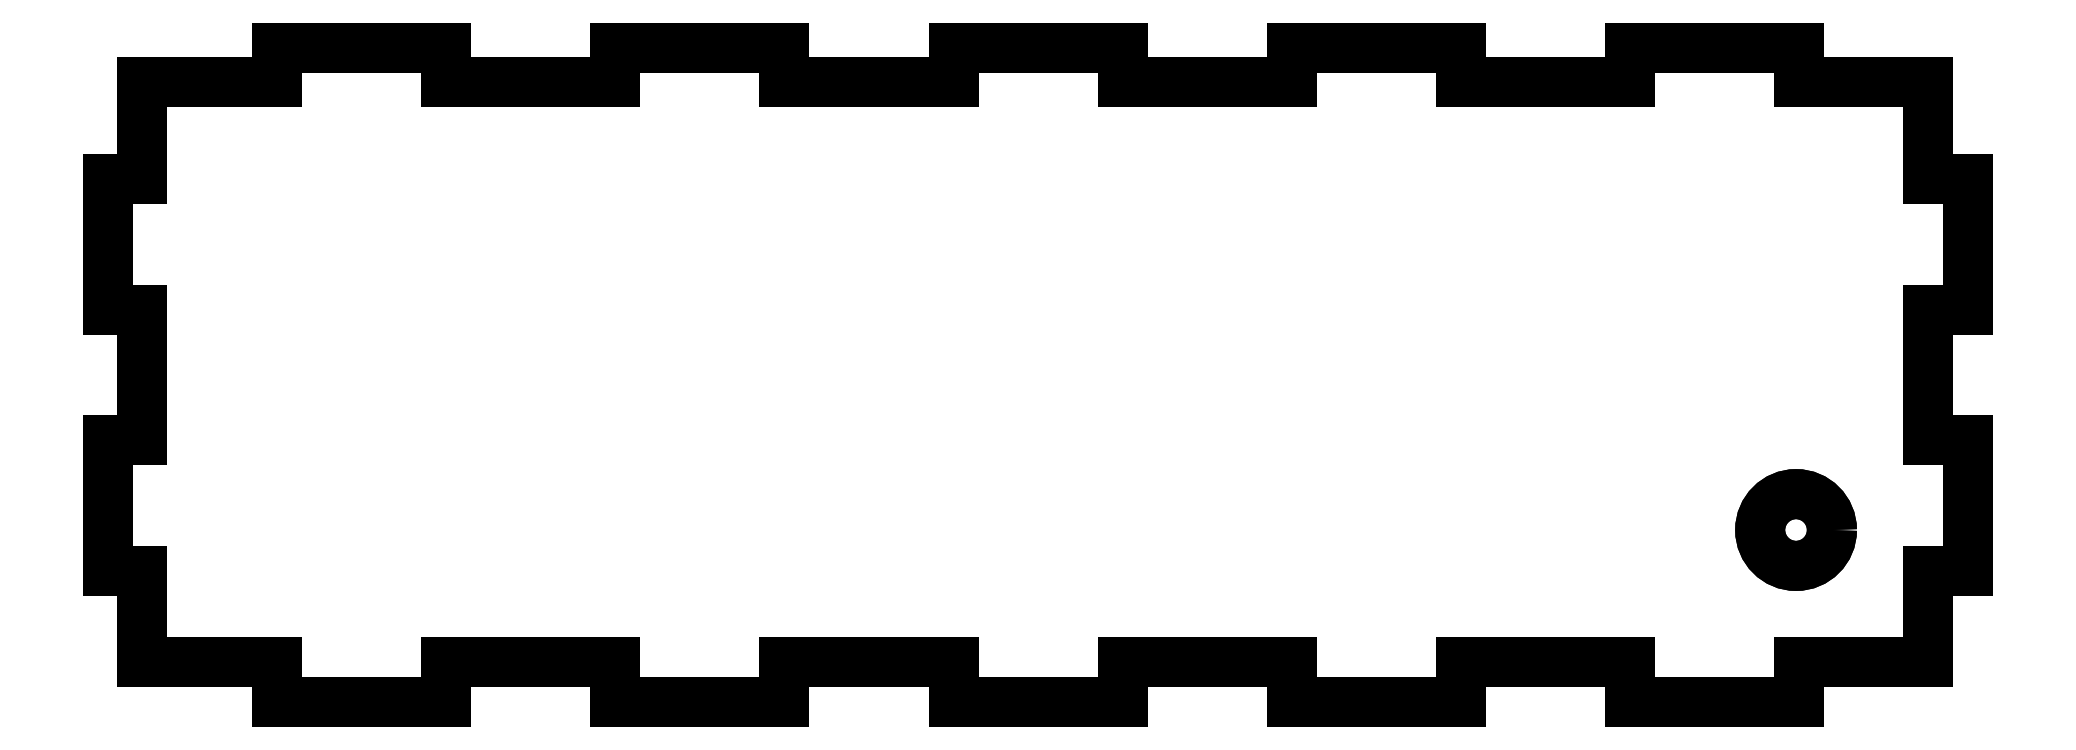
<metadata>
{"format":"dxf","ext":"dxf","renderer":"ezdxf+matplotlib","layout":"modelspace","background":"white","min_lineweight":24,"dpi":150}
</metadata>
<code>
0
SECTION
2
ENTITIES
0
CIRCLE
8
0
10
-15
20
15
30
0
40
3.123
0
LINE
8
0
10
-159
20
3.5
30
0
11
-147.3
21
3.5
31
0
0
LINE
8
0
10
-147.3
20
3.5
30
0
11
-147.3
21
0
31
0
0
LINE
8
0
10
-147.3
20
0
30
0
11
-132.5
21
0
31
0
0
LINE
8
0
10
-132.5
20
0
30
0
11
-132.5
21
3.5
31
0
0
LINE
8
0
10
-132.5
20
3.5
30
0
11
-117.8
21
3.5
31
0
0
LINE
8
0
10
-117.8
20
3.5
30
0
11
-117.8
21
0
31
0
0
LINE
8
0
10
-117.8
20
0
30
0
11
-103.1
21
0
31
0
0
LINE
8
0
10
-103.1
20
0
30
0
11
-103.1
21
3.5
31
0
0
LINE
8
0
10
-103.1
20
3.5
30
0
11
-88.36
21
3.5
31
0
0
LINE
8
0
10
-88.36
20
3.5
30
0
11
-88.36
21
0
31
0
0
LINE
8
0
10
-88.36
20
0
30
0
11
-73.64
21
0
31
0
0
LINE
8
0
10
-73.64
20
0
30
0
11
-73.64
21
3.5
31
0
0
LINE
8
0
10
-73.64
20
3.5
30
0
11
-58.91
21
3.5
31
0
0
LINE
8
0
10
-58.91
20
3.5
30
0
11
-58.91
21
0
31
0
0
LINE
8
0
10
-58.91
20
0
30
0
11
-44.18
21
0
31
0
0
LINE
8
0
10
-44.18
20
0
30
0
11
-44.18
21
3.5
31
0
0
LINE
8
0
10
-44.18
20
3.5
30
0
11
-29.45
21
3.5
31
0
0
LINE
8
0
10
-29.45
20
3.5
30
0
11
-29.45
21
0
31
0
0
LINE
8
0
10
-29.45
20
0
30
0
11
-14.73
21
0
31
0
0
LINE
8
0
10
-14.73
20
0
30
0
11
-14.73
21
3.5
31
0
0
LINE
8
0
10
-14.73
20
3.5
30
0
11
-3.5
21
3.5
31
0
0
LINE
8
0
10
-3.5
20
3.5
30
0
11
-3.5
21
11.4
31
0
0
LINE
8
0
10
-3.5
20
11.4
30
0
11
0
21
11.4
31
0
0
LINE
8
0
10
0
20
11.4
30
0
11
0
21
22.8
31
0
0
LINE
8
0
10
0
20
22.8
30
0
11
-3.5
21
22.8
31
0
0
LINE
8
0
10
-3.5
20
22.8
30
0
11
-3.5
21
34.2
31
0
0
LINE
8
0
10
-3.5
20
34.2
30
0
11
0
21
34.2
31
0
0
LINE
8
0
10
0
20
34.2
30
0
11
0
21
45.6
31
0
0
LINE
8
0
10
0
20
45.6
30
0
11
-3.5
21
45.6
31
0
0
LINE
8
0
10
-3.5
20
45.6
30
0
11
-3.5
21
54
31
0
0
LINE
8
0
10
-3.5
20
54
30
0
11
-14.73
21
54
31
0
0
LINE
8
0
10
-14.73
20
54
30
0
11
-14.73
21
57
31
0
0
LINE
8
0
10
-14.73
20
57
30
0
11
-29.45
21
57
31
0
0
LINE
8
0
10
-29.45
20
57
30
0
11
-29.45
21
54
31
0
0
LINE
8
0
10
-29.45
20
54
30
0
11
-44.18
21
54
31
0
0
LINE
8
0
10
-44.18
20
54
30
0
11
-44.18
21
57
31
0
0
LINE
8
0
10
-58.91
20
57
30
0
11
-58.91
21
54
31
0
0
LINE
8
0
10
-58.91
20
54
30
0
11
-73.64
21
54
31
0
0
LINE
8
0
10
-73.64
20
54
30
0
11
-73.64
21
57
31
0
0
LINE
8
0
10
-88.36
20
57
30
0
11
-88.36
21
54
31
0
0
LINE
8
0
10
-88.36
20
54
30
0
11
-103.1
21
54
31
0
0
LINE
8
0
10
-103.1
20
54
30
0
11
-103.1
21
57
31
0
0
LINE
8
0
10
-117.8
20
57
30
0
11
-117.8
21
54
31
0
0
LINE
8
0
10
-117.8
20
54
30
0
11
-132.5
21
54
31
0
0
LINE
8
0
10
-132.5
20
54
30
0
11
-132.5
21
57
31
0
0
LINE
8
0
10
-147.3
20
57
30
0
11
-147.3
21
54
31
0
0
LINE
8
0
10
-147.3
20
54
30
0
11
-159
21
54
31
0
0
LINE
8
0
10
-159
20
54
30
0
11
-159
21
45.6
31
0
0
LINE
8
0
10
-159
20
45.6
30
0
11
-162
21
45.6
31
0
0
LINE
8
0
10
-162
20
45.6
30
0
11
-162
21
34.2
31
0
0
LINE
8
0
10
-162
20
34.2
30
0
11
-159
21
34.2
31
0
0
LINE
8
0
10
-159
20
34.2
30
0
11
-159
21
22.8
31
0
0
LINE
8
0
10
-159
20
22.8
30
0
11
-162
21
22.8
31
0
0
LINE
8
0
10
-162
20
11.4
30
0
11
-159
21
11.4
31
0
0
LINE
8
0
10
-159
20
11.4
30
0
11
-159
21
3.5
31
0
0
CIRCLE
8
0
10
-15
20
15
30
0
40
3.123
0
LINE
8
0
10
-29.45
20
3.5
30
0
11
-44.18
21
3.5
31
0
0
LINE
8
0
10
-58.91
20
3.5
30
0
11
-73.64
21
3.5
31
0
0
LINE
8
0
10
-3.5
20
3.5
30
0
11
-14.73
21
3.5
31
0
0
LINE
8
0
10
-88.36
20
3.5
30
0
11
-103.1
21
3.5
31
0
0
LINE
8
0
10
-117.8
20
3.5
30
0
11
-132.5
21
3.5
31
0
0
LINE
8
0
10
-147.3
20
3.5
30
0
11
-159
21
3.5
31
0
0
LINE
8
0
10
-132.5
20
3.5
30
0
11
-132.5
21
0
31
0
0
LINE
8
0
10
-147.3
20
0
30
0
11
-147.3
21
3.5
31
0
0
LINE
8
0
10
-103.1
20
3.5
30
0
11
-103.1
21
0
31
0
0
LINE
8
0
10
-117.8
20
0
30
0
11
-117.8
21
3.5
31
0
0
LINE
8
0
10
-73.64
20
3.5
30
0
11
-73.64
21
0
31
0
0
LINE
8
0
10
-88.36
20
0
30
0
11
-88.36
21
3.5
31
0
0
LINE
8
0
10
-44.18
20
3.5
30
0
11
-44.18
21
0
31
0
0
LINE
8
0
10
-58.91
20
0
30
0
11
-58.91
21
3.5
31
0
0
LINE
8
0
10
-14.73
20
3.5
30
0
11
-14.73
21
0
31
0
0
LINE
8
0
10
-29.45
20
0
30
0
11
-29.45
21
3.5
31
0
0
LINE
8
0
10
-44.18
20
0
30
0
11
-58.91
21
0
31
0
0
LINE
8
0
10
-14.73
20
0
30
0
11
-29.45
21
0
31
0
0
LINE
8
0
10
-73.64
20
0
30
0
11
-88.36
21
0
31
0
0
LINE
8
0
10
-103.1
20
0
30
0
11
-117.8
21
0
31
0
0
LINE
8
0
10
-132.5
20
0
30
0
11
-147.3
21
0
31
0
0
LINE
8
0
10
-3.5
20
34.2
30
0
11
-3.5
21
22.8
31
0
0
LINE
8
0
10
-3.5
20
11.4
30
0
11
-3.5
21
3.5
31
0
0
LINE
8
0
10
-3.5
20
54
30
0
11
-3.5
21
45.6
31
0
0
LINE
8
0
10
0
20
34.2
30
0
11
-3.5
21
34.2
31
0
0
LINE
8
0
10
-3.5
20
45.6
30
0
11
0
21
45.6
31
0
0
LINE
8
0
10
0
20
11.4
30
0
11
-3.5
21
11.4
31
0
0
LINE
8
0
10
-3.5
20
22.8
30
0
11
0
21
22.8
31
0
0
LINE
8
0
10
-14.73
20
54
30
0
11
-3.5
21
54
31
0
0
LINE
8
0
10
-159
20
3.5
30
0
11
-159
21
11.4
31
0
0
LINE
8
0
10
-159
20
11.4
30
0
11
-162
21
11.4
31
0
0
LINE
8
0
10
-162
20
11.4
30
0
11
-162
21
22.8
31
0
0
LINE
8
0
10
-162
20
22.8
30
0
11
-159
21
22.8
31
0
0
LINE
8
0
10
-159
20
22.8
30
0
11
-159
21
34.2
31
0
0
LINE
8
0
10
-159
20
34.2
30
0
11
-162
21
34.2
31
0
0
LINE
8
0
10
-162
20
45.6
30
0
11
-159
21
45.6
31
0
0
LINE
8
0
10
-159
20
45.6
30
0
11
-159
21
54
31
0
0
LINE
8
0
10
-159
20
54
30
0
11
-147.3
21
54
31
0
0
LINE
8
0
10
-147.3
20
54
30
0
11
-147.3
21
57
31
0
0
LINE
8
0
10
-132.5
20
57
30
0
11
-132.5
21
54
31
0
0
LINE
8
0
10
-132.5
20
54
30
0
11
-117.8
21
54
31
0
0
LINE
8
0
10
-117.8
20
54
30
0
11
-117.8
21
57
31
0
0
LINE
8
0
10
-103.1
20
57
30
0
11
-103.1
21
54
31
0
0
LINE
8
0
10
-103.1
20
54
30
0
11
-88.36
21
54
31
0
0
LINE
8
0
10
-88.36
20
54
30
0
11
-88.36
21
57
31
0
0
LINE
8
0
10
-73.64
20
57
30
0
11
-73.64
21
54
31
0
0
LINE
8
0
10
-73.64
20
54
30
0
11
-58.91
21
54
31
0
0
LINE
8
0
10
-58.91
20
54
30
0
11
-58.91
21
57
31
0
0
LINE
8
0
10
-44.18
20
57
30
0
11
-44.18
21
54
31
0
0
LINE
8
0
10
-44.18
20
54
30
0
11
-29.45
21
54
31
0
0
LINE
8
0
10
-29.45
20
54
30
0
11
-29.45
21
57
31
0
0
LINE
8
0
10
-14.73
20
57
30
0
11
-14.73
21
54
31
0
0
LINE
8
0
10
0
20
45.6
30
0
11
0
21
34.2
31
0
0
LINE
8
0
10
0
20
22.8
30
0
11
0
21
11.4
31
0
0
LINE
8
0
10
-44.18
20
57
30
0
11
-58.91
21
57
31
0
0
LINE
8
0
10
-73.64
20
57
30
0
11
-88.36
21
57
31
0
0
LINE
8
0
10
-103.1
20
57
30
0
11
-117.8
21
57
31
0
0
LINE
8
0
10
-132.5
20
57
30
0
11
-147.3
21
57
31
0
0
LINE
8
0
10
-162
20
22.8
30
0
11
-162
21
11.4
31
0
0
LINE
8
0
10
-162
20
34.2
30
0
11
-162
21
45.6
31
0
0
LINE
8
0
10
-117.8
20
57
30
0
11
-103.1
21
57
31
0
0
LINE
8
0
10
-88.36
20
57
30
0
11
-73.64
21
57
31
0
0
LINE
8
0
10
-58.91
20
57
30
0
11
-44.18
21
57
31
0
0
LINE
8
0
10
-29.45
20
57
30
0
11
-14.73
21
57
31
0
0
LINE
8
0
10
-147.3
20
57
30
0
11
-132.5
21
57
31
0
0
ENDSEC
0
EOF

</code>
